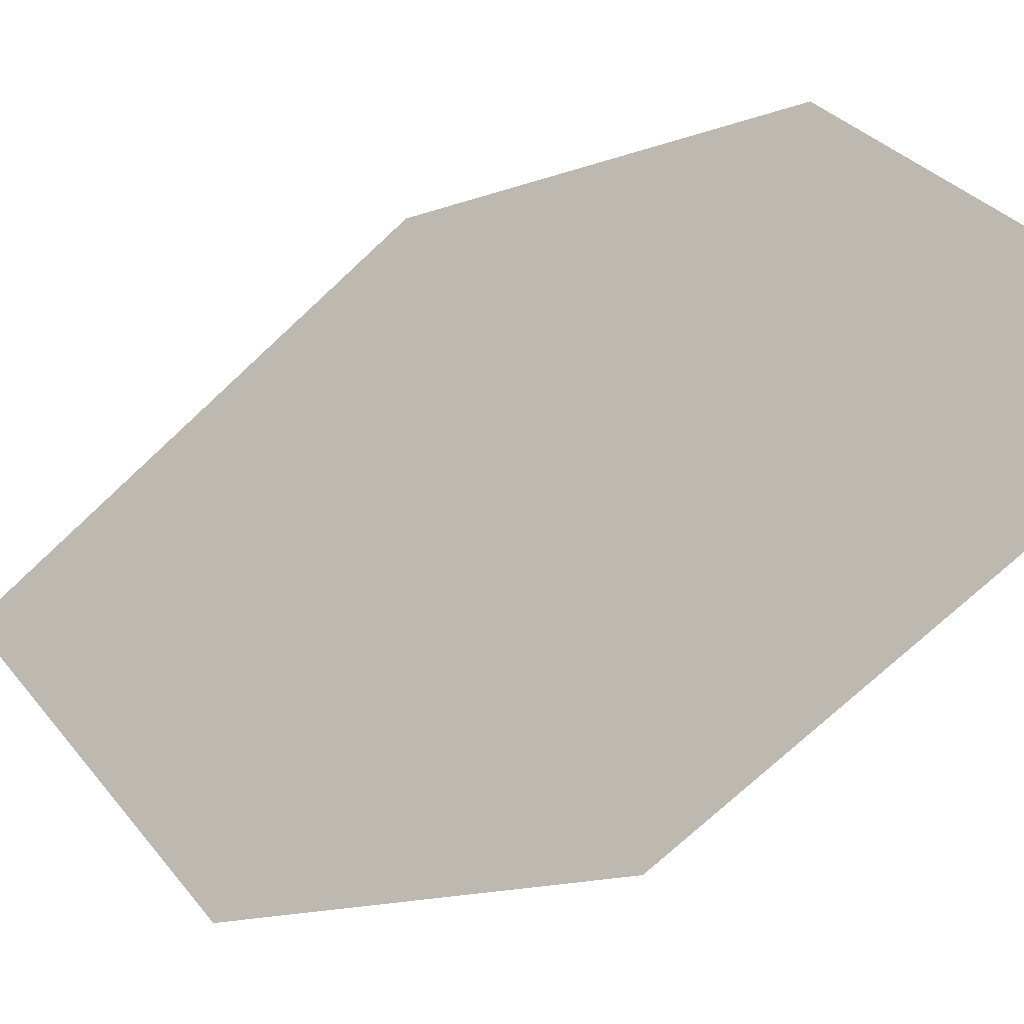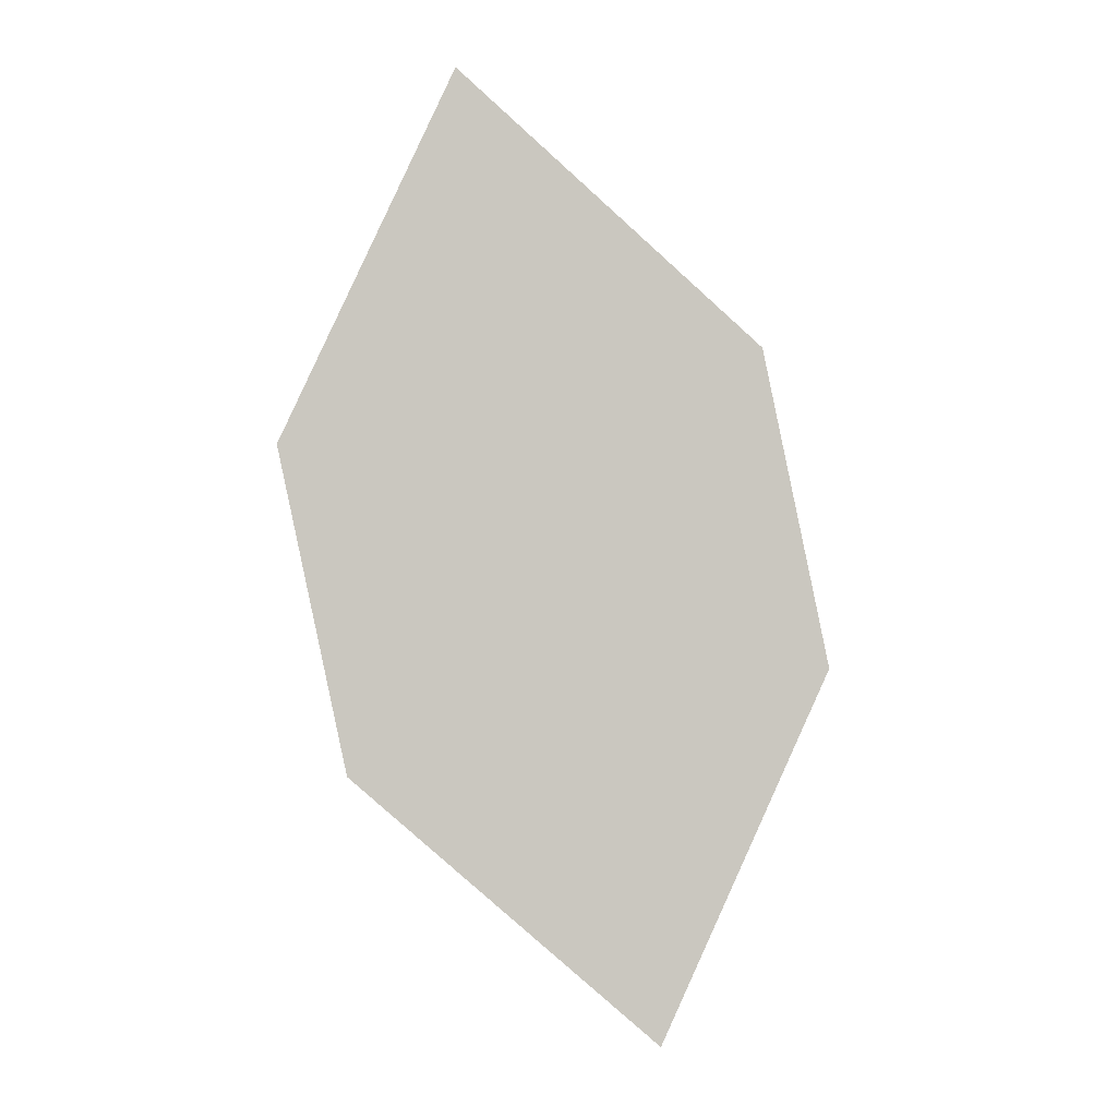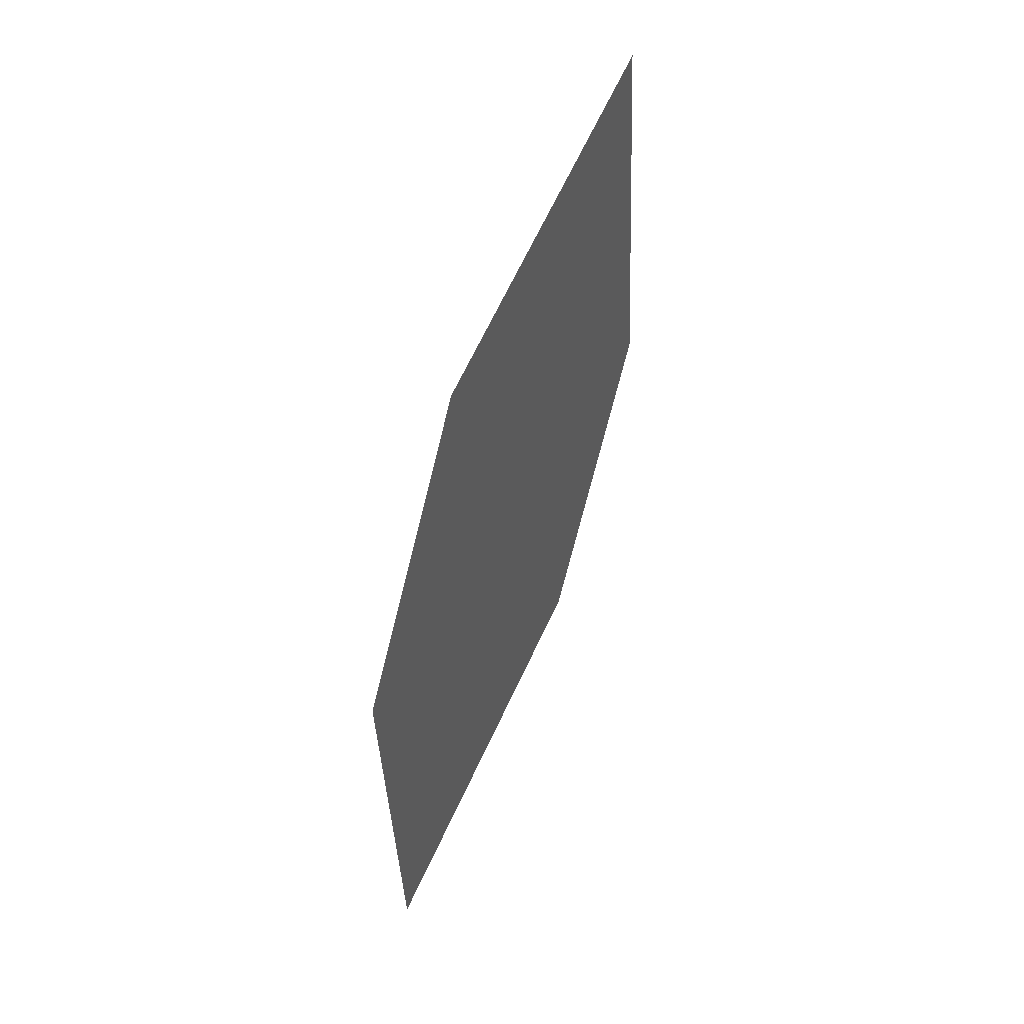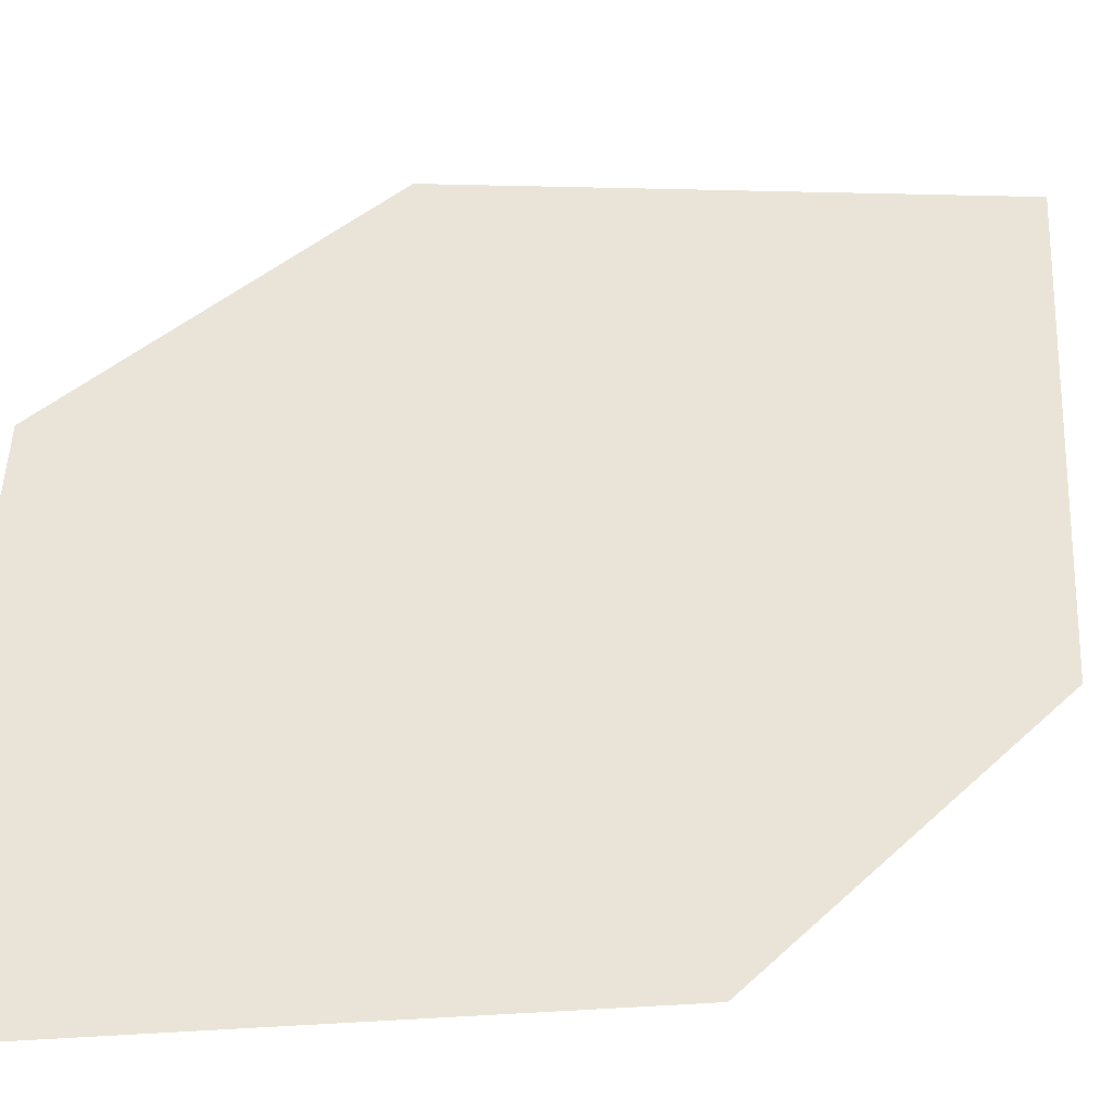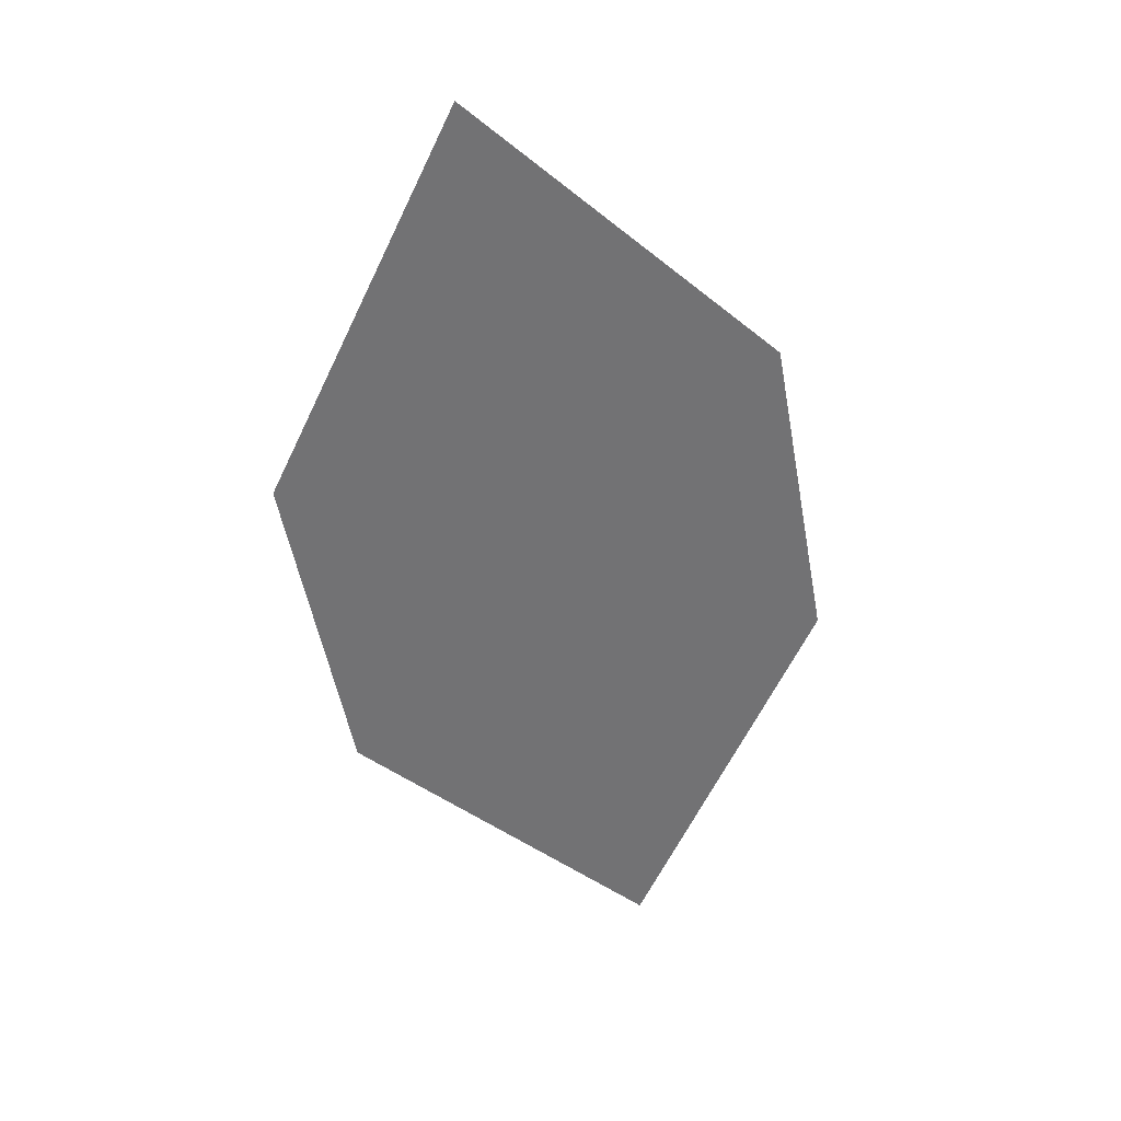
<metadata>
{"format":"obj","ext":"obj","renderer":"f3d","projection":"perspective","resolution":1024,"background":"white","views":[{"elev":27.0,"azim":-57.1,"up":"+Y"},{"elev":-22.5,"azim":-147.6,"up":"+Z"},{"elev":-4.6,"azim":150.3,"up":"+Z"},{"elev":1.5,"azim":-138.9,"up":"+Y"},{"elev":13.3,"azim":-151.2,"up":"+Z"}]}
</metadata>
<code>
o leaves.047
v -0.04447 0.1409 0.7278
v -0.02151 0.177 0.7575
v -0.04862 0.1952 0.8401
v -0.07019 0.1411 0.773
v -0.07158 0.1592 0.8104
v -0.02289 0.1951 0.7949
f 1 2 6 3
f 1 3 5 4

</code>
